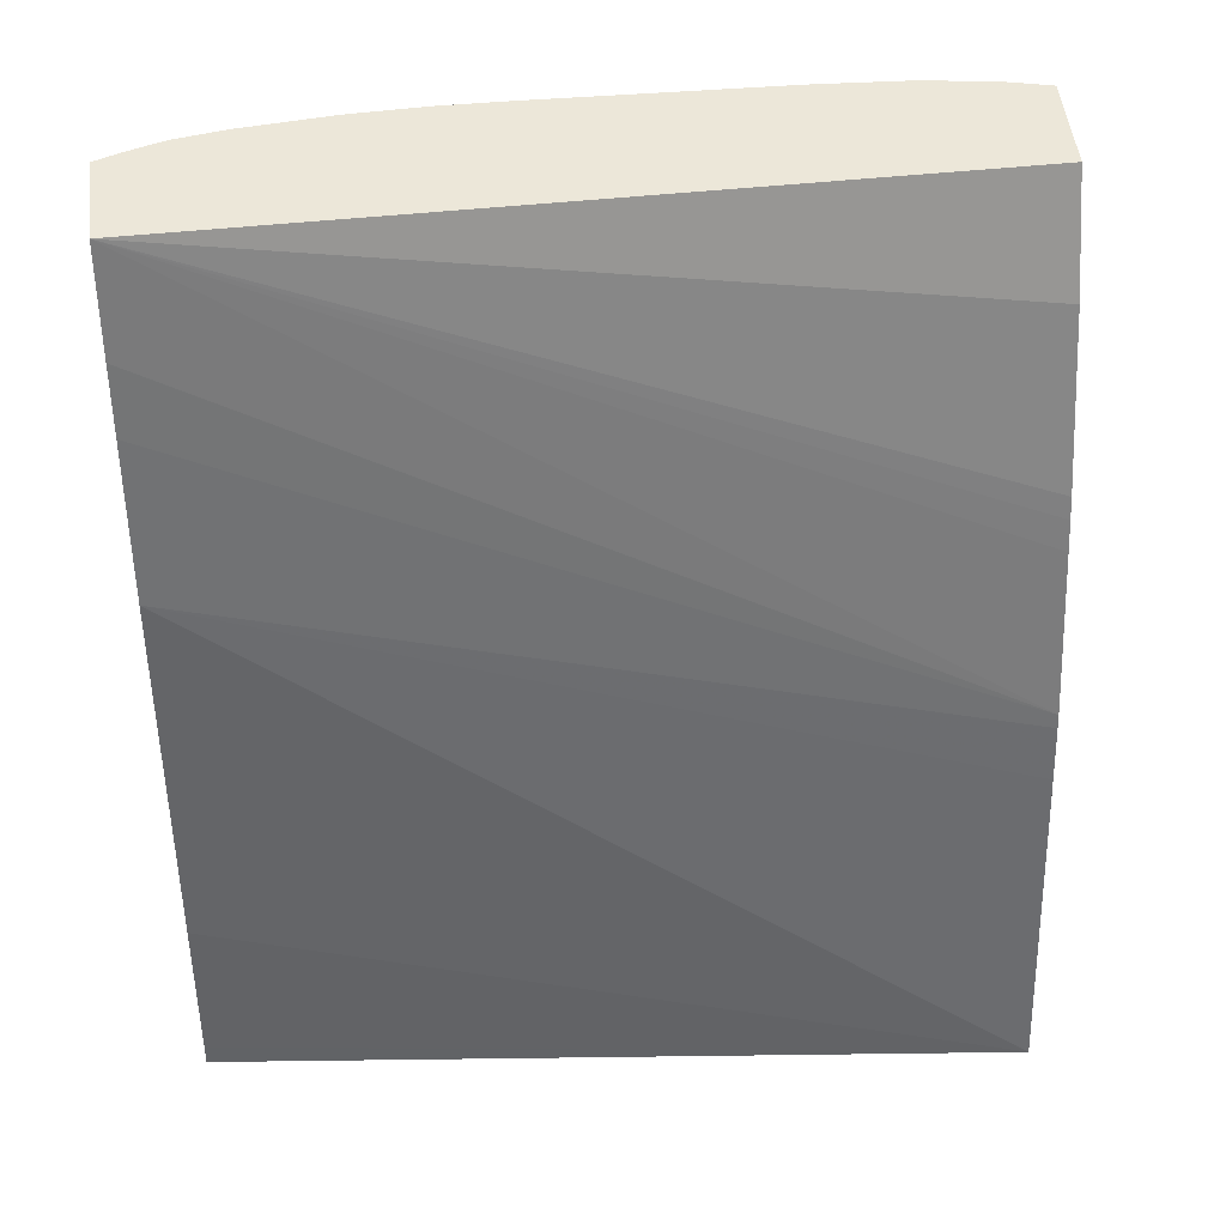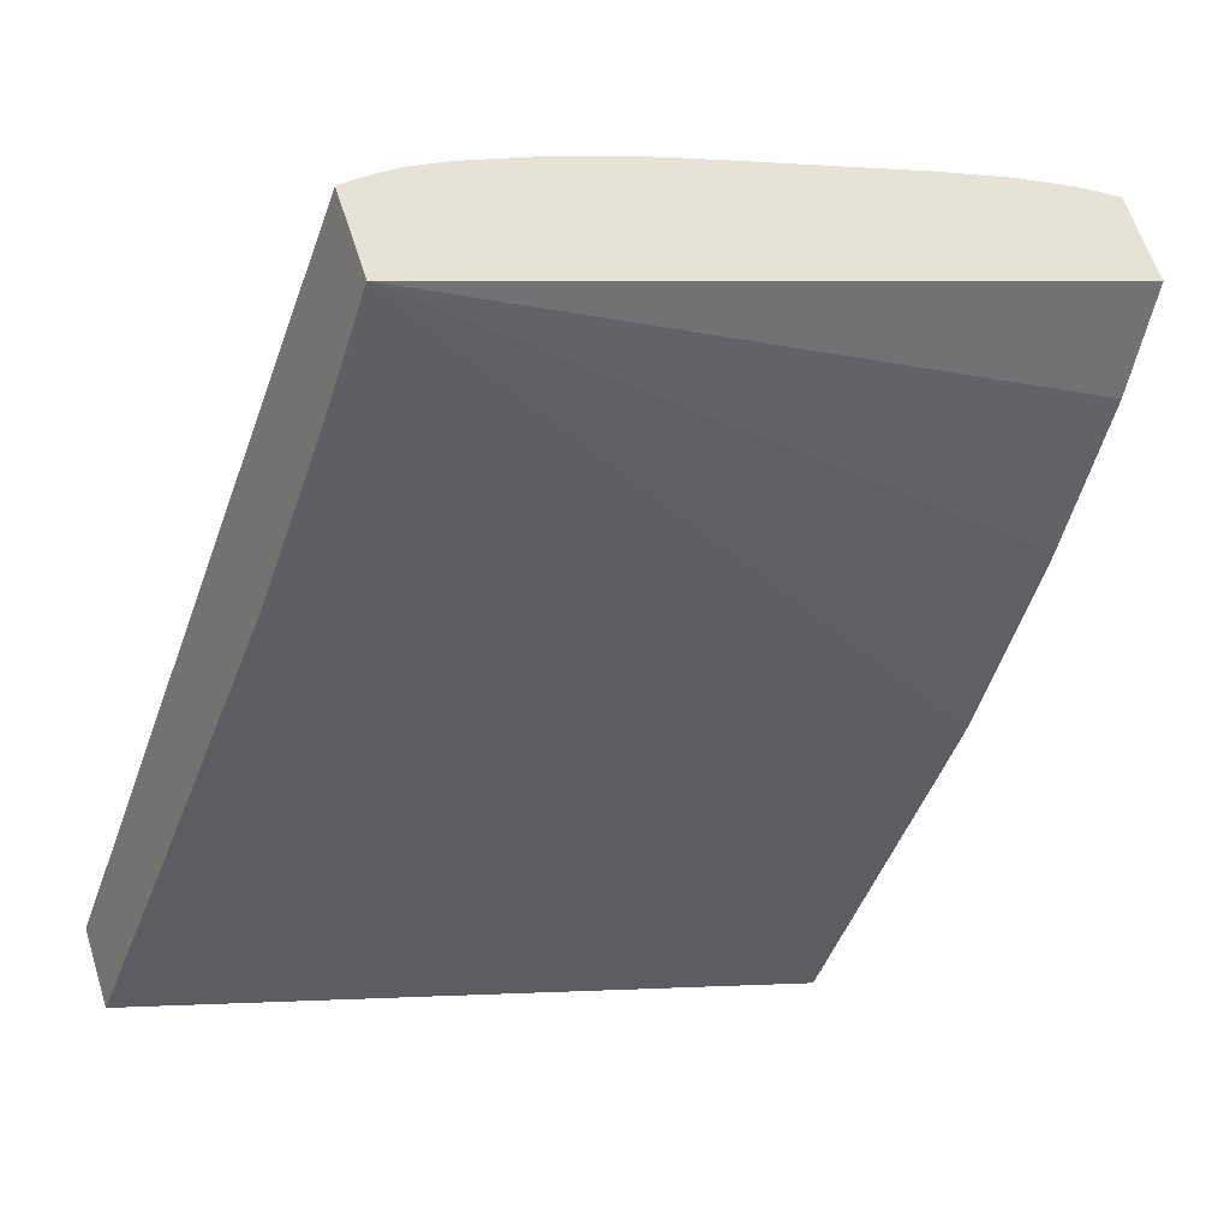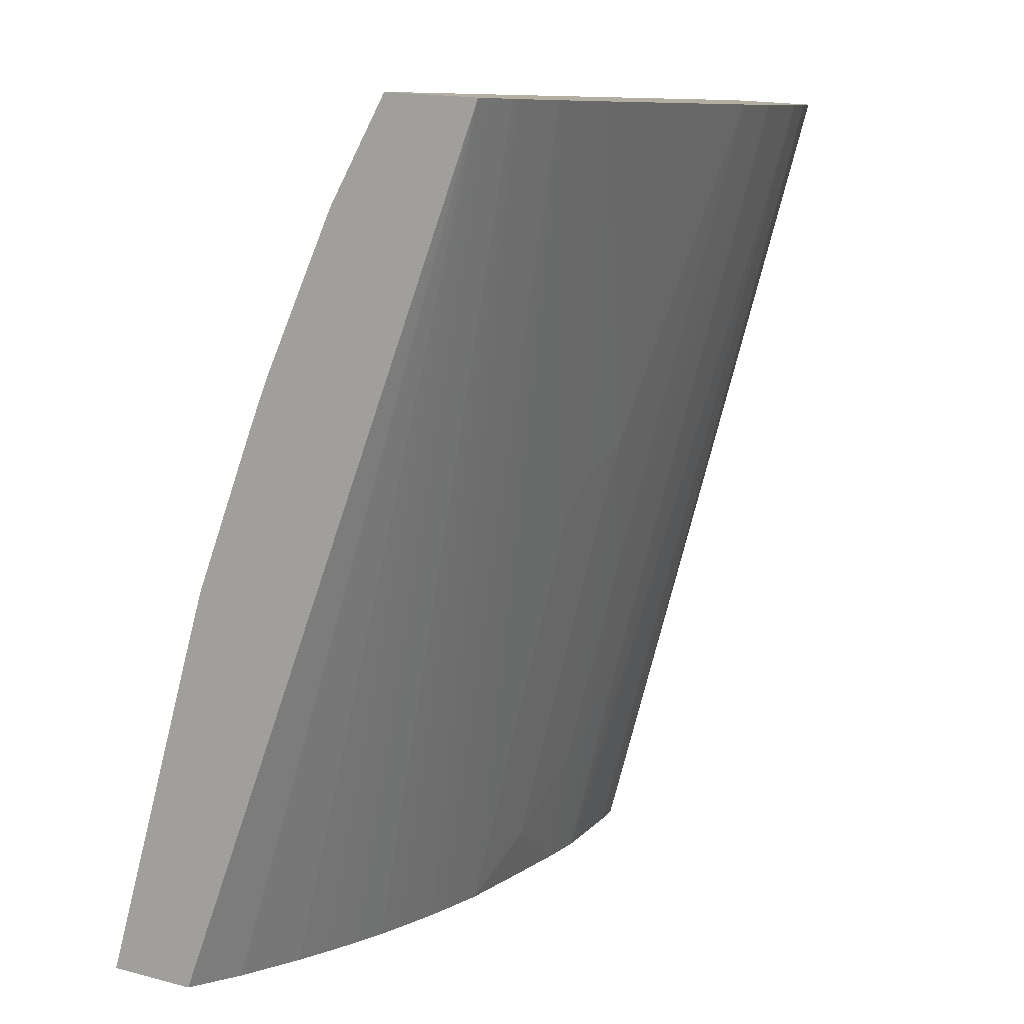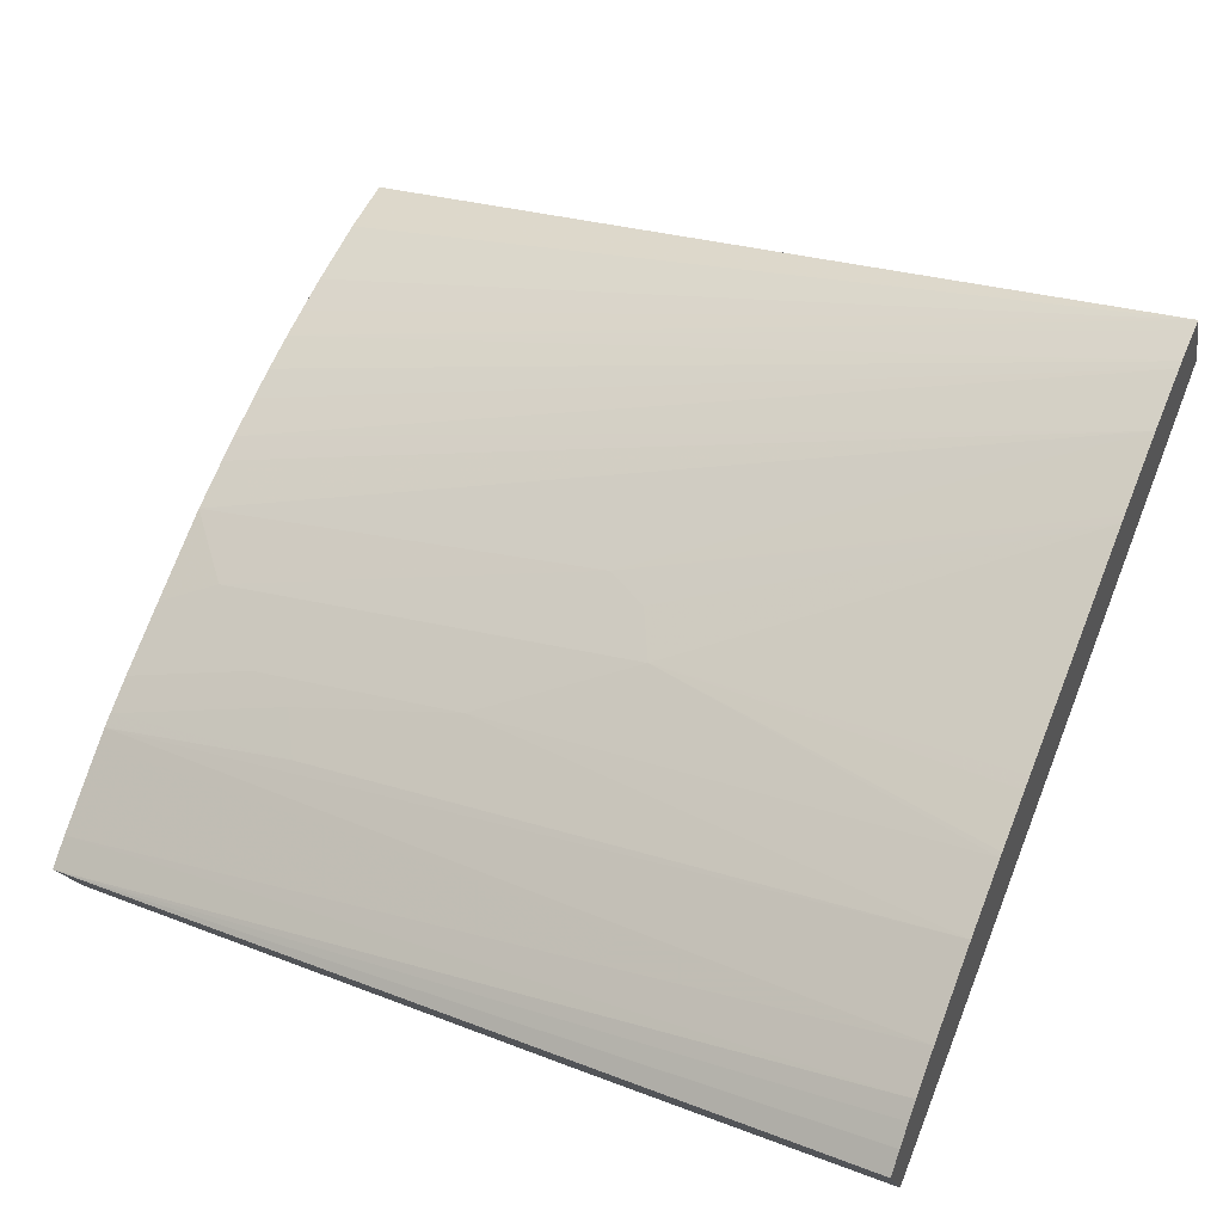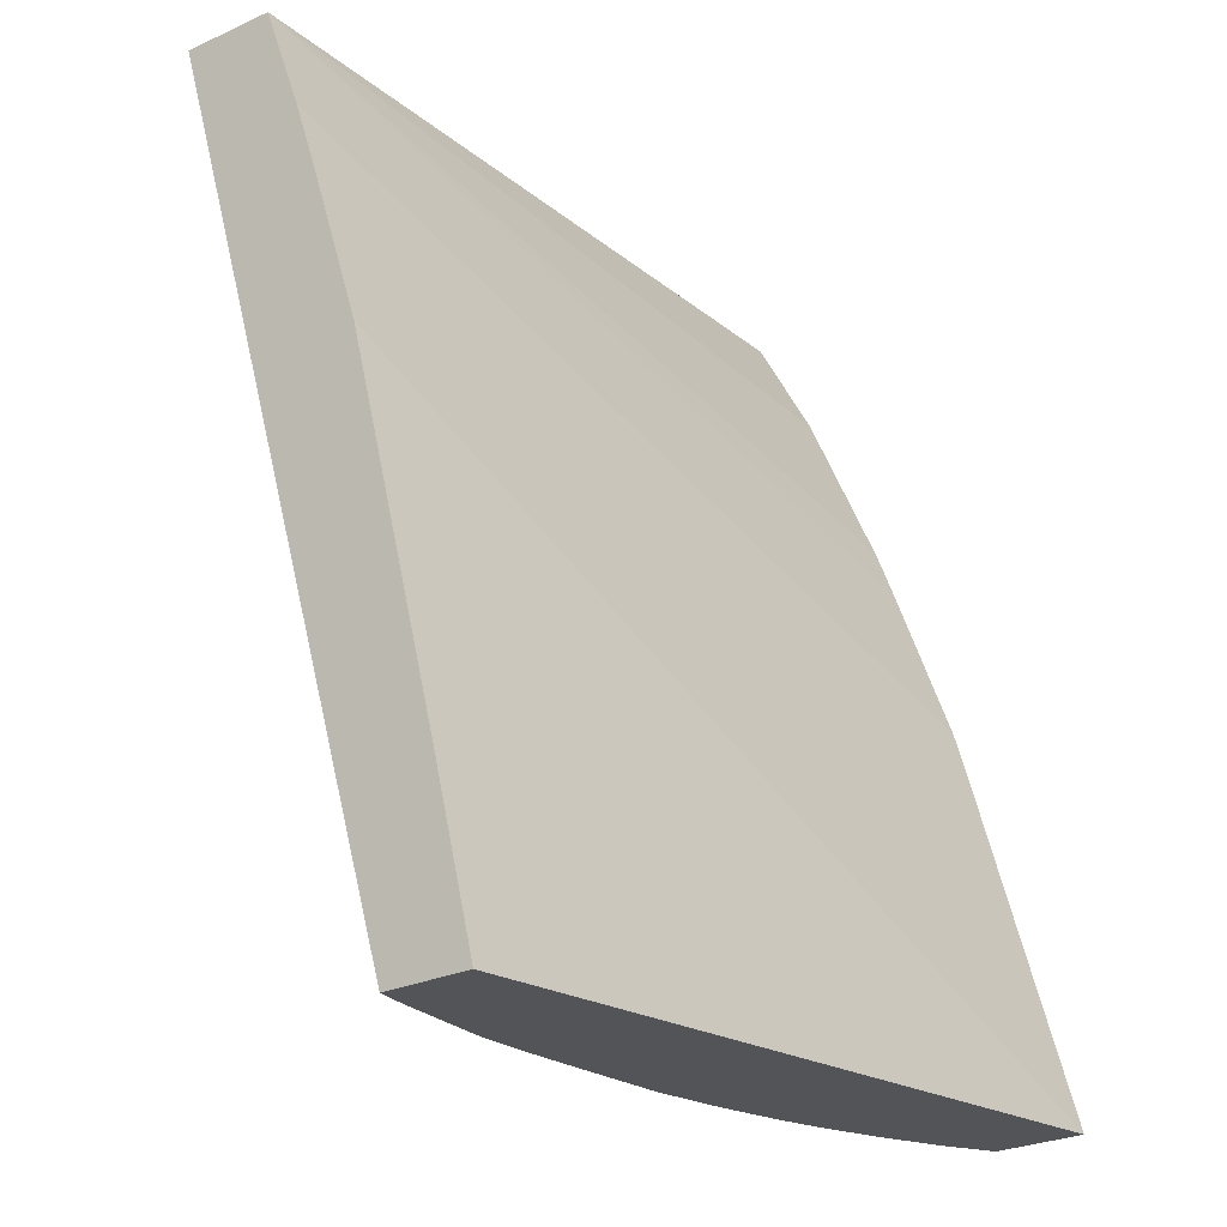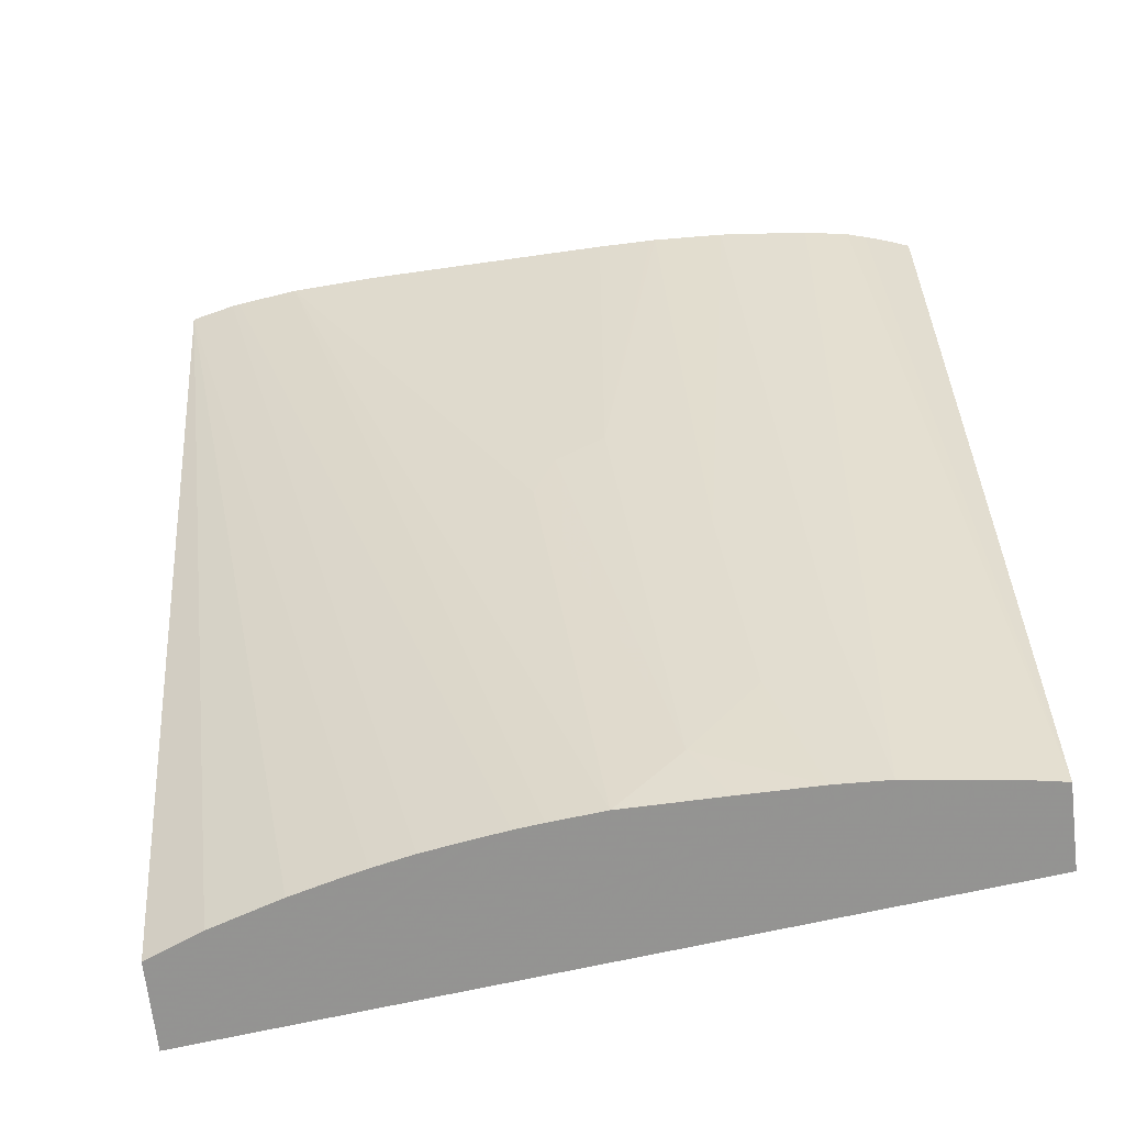
<metadata>
{"format":"obj","ext":"obj","renderer":"f3d","projection":"perspective","resolution":1024,"background":"white","views":[{"elev":52.9,"azim":-168.8,"up":"+Y"},{"elev":-31.0,"azim":155.6,"up":"+Z"},{"elev":7.9,"azim":-43.4,"up":"+Y"},{"elev":58.5,"azim":113.2,"up":"+Z"},{"elev":-20.4,"azim":143.0,"up":"+Y"},{"elev":-70.5,"azim":24.4,"up":"+Y"}]}
</metadata>
<code>
v 0.01273 0.07143 0.03548
v 0.01307 0.07136 0.03656
v 0.01305 0.07561 0.03667
v 0.02304 0.07847 0.03503
v 0.02273 0.07369 0.03386
v 0.02262 0.07177 0.03341
v 0.0226 0.07151 0.03334
v 0.01386 0.07135 0.03662
v 0.01425 0.08238 0.04072
v 0.0131 0.07633 0.03688
v 0.02321 0.08045 0.03566
v 0.02293 0.07143 0.03437
v 0.01482 0.07134 0.03662
v 0.01439 0.08237 0.04071
v 0.01387 0.08246 0.03956
v 0.01536 0.07134 0.03659
v 0.01579 0.07134 0.03656
v 0.01312 0.07651 0.03693
v 0.02329 0.08131 0.03594
v 0.02254 0.07142 0.03458
v 0.02378 0.08252 0.03752
v 0.02352 0.08251 0.03772
v 0.02327 0.0825 0.03789
v 0.02306 0.08249 0.03803
v 0.01482 0.08237 0.04067
v 0.01366 0.08115 0.03883
v 0.02342 0.0826 0.03641
v 0.01632 0.07134 0.03651
v 0.01333 0.07849 0.03768
v 0.02145 0.0714 0.03509
v 0.02254 0.08248 0.0383
v 0.01492 0.08237 0.04066
v 0.01678 0.07134 0.03644
v 0.0134 0.07913 0.03793
v 0.01337 0.07887 0.03782
v 0.02125 0.07139 0.03518
v 0.02158 0.08246 0.03871
v 0.01572 0.08238 0.04051
v 0.01706 0.07134 0.03639
v 0.01735 0.07134 0.03634
v 0.02107 0.07139 0.03525
v 0.02146 0.08246 0.03876
v 0.02116 0.07406 0.03611
v 0.01673 0.08239 0.04024
v 0.01771 0.07134 0.03627
v 0.01839 0.07135 0.03612
v 0.01831 0.07697 0.03802
v 0.02058 0.07372 0.03621
v 0.02024 0.07306 0.03612
v 0.0206 0.07138 0.03542
v 0.02059 0.08244 0.03908
v 0.02024 0.07594 0.03708
v 0.01682 0.08239 0.04021
v 0.01963 0.07137 0.03573
v 0.01929 0.0721 0.03611
v 0.01864 0.07754 0.03812
v 0.01929 0.07787 0.03804
v 0.01962 0.07562 0.03718
v 0.02053 0.08244 0.0391
v 0.01969 0.08243 0.03936
v 0.01985 0.08243 0.03931
f 1 2 9
f 1 9 15
f 1 15 26
f 1 26 34
f 1 34 35
f 1 35 29
f 1 29 18
f 1 18 10
f 1 10 3
f 1 3 4
f 1 4 5
f 1 5 6
f 1 6 7
f 1 7 12
f 1 12 20
f 1 20 30
f 1 30 36
f 1 36 41
f 1 41 50
f 1 50 54
f 1 54 46
f 1 46 45
f 1 45 40
f 1 40 39
f 1 39 33
f 1 33 28
f 1 28 17
f 1 17 16
f 1 16 13
f 1 13 8
f 1 8 2
f 2 8 9
f 3 10 4
f 4 10 11
f 4 11 19
f 4 19 27
f 4 27 21
f 4 21 12
f 4 12 7
f 4 7 6
f 4 6 5
f 8 13 9
f 9 14 25
f 9 25 32
f 9 32 38
f 9 38 44
f 9 44 53
f 9 53 60
f 9 60 61
f 9 61 59
f 9 59 51
f 9 51 42
f 9 42 37
f 9 37 31
f 9 31 24
f 9 24 23
f 9 23 22
f 9 22 21
f 9 21 27
f 9 27 15
f 9 13 16
f 9 16 17
f 9 17 14
f 10 18 11
f 11 18 19
f 12 21 22
f 12 22 23
f 12 23 24
f 12 24 20
f 14 17 25
f 15 27 26
f 17 28 25
f 18 29 27
f 18 27 19
f 20 24 31
f 20 31 30
f 25 28 33
f 25 33 32
f 26 27 34
f 27 29 35
f 27 35 34
f 30 31 36
f 31 37 36
f 32 33 39
f 32 39 40
f 32 40 38
f 36 37 42
f 36 42 43
f 36 43 41
f 38 40 45
f 38 45 46
f 38 46 47
f 38 47 44
f 41 43 48
f 41 48 49
f 41 49 50
f 42 51 52
f 42 52 43
f 43 52 48
f 44 47 53
f 46 54 55
f 46 55 47
f 47 55 56
f 47 56 53
f 48 52 49
f 49 52 57
f 49 57 58
f 49 58 55
f 49 55 50
f 50 55 54
f 51 59 57
f 51 57 52
f 53 56 57
f 53 57 60
f 55 58 57
f 55 57 56
f 57 59 61
f 57 61 60

</code>
